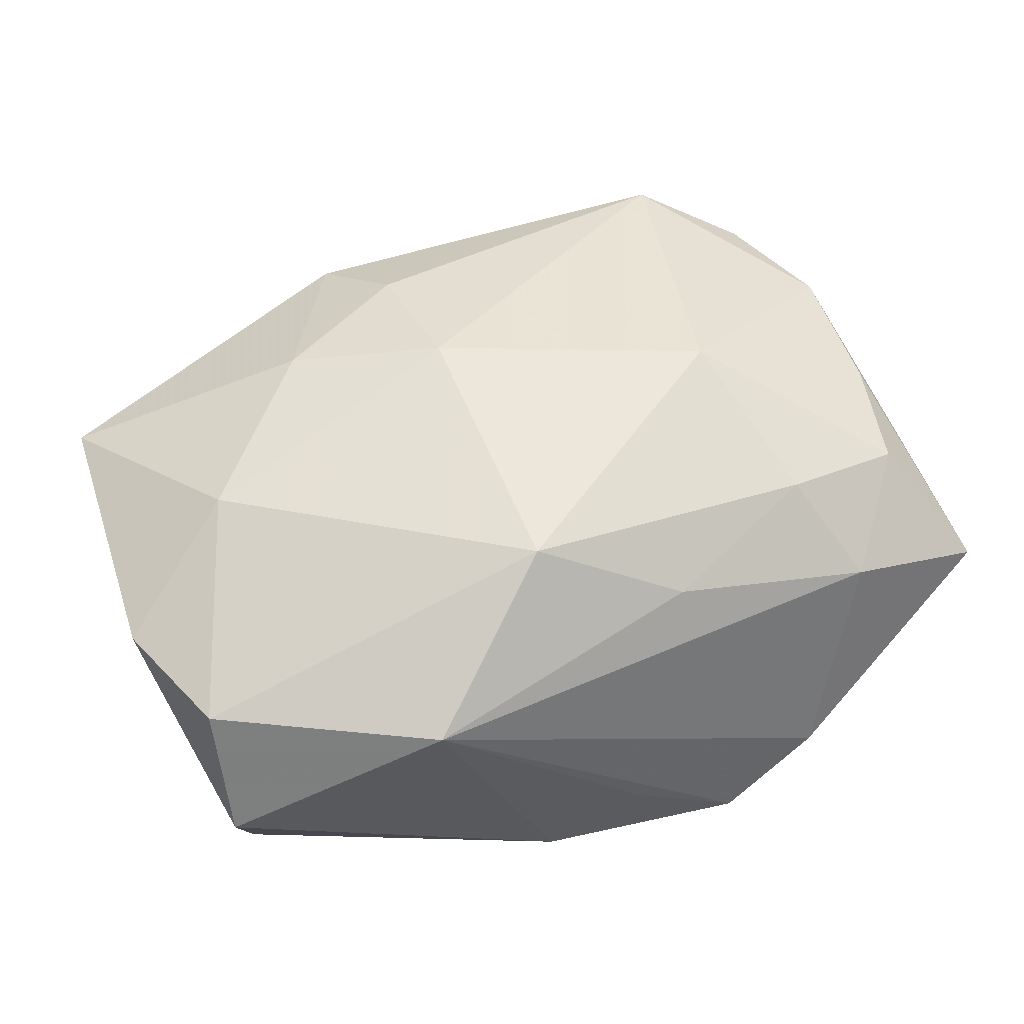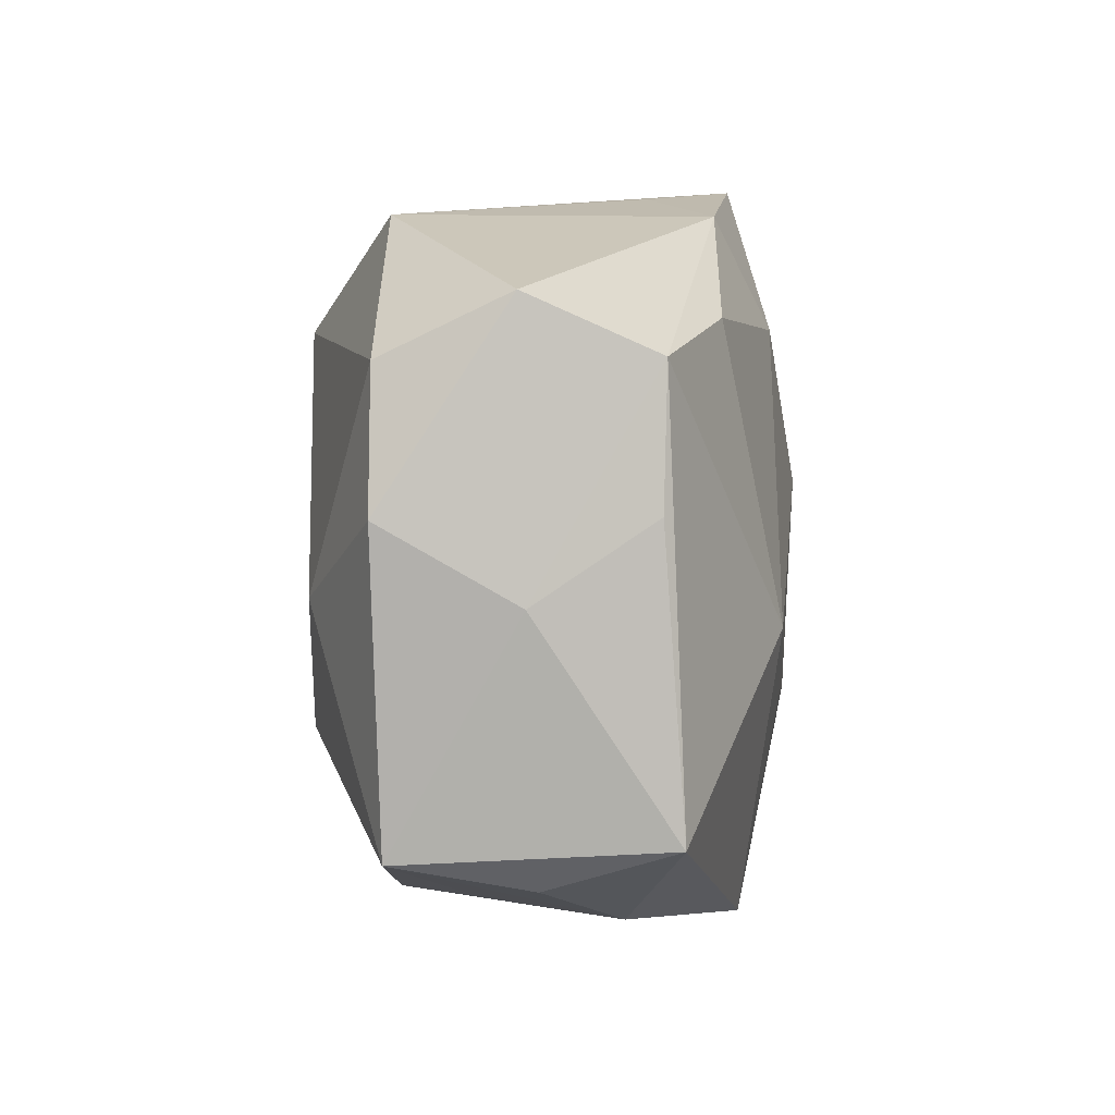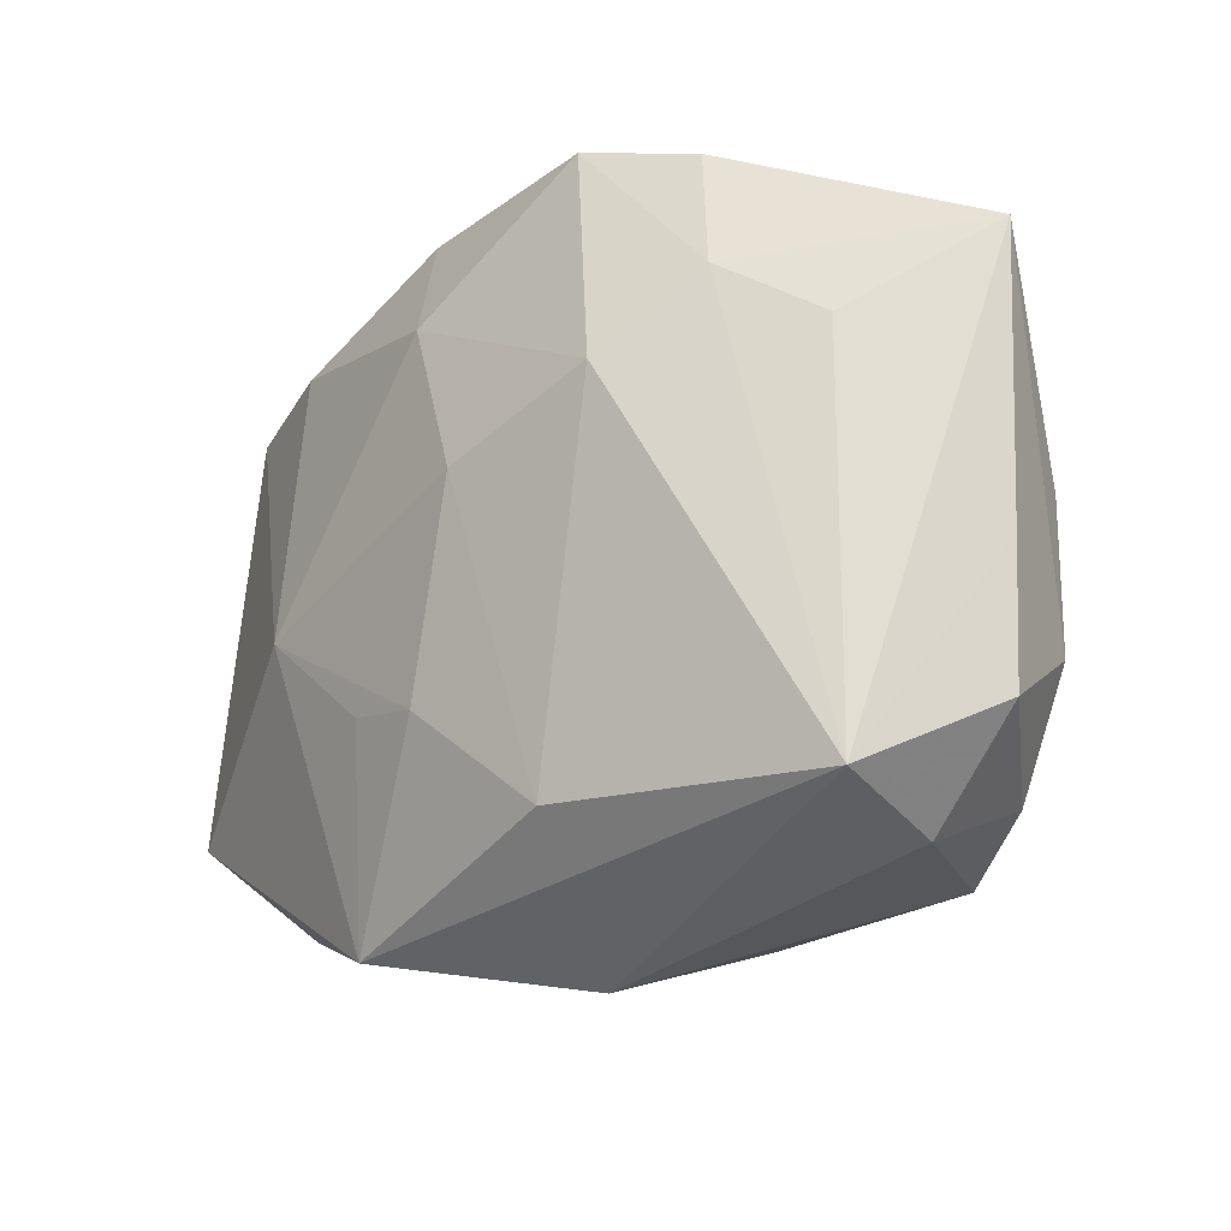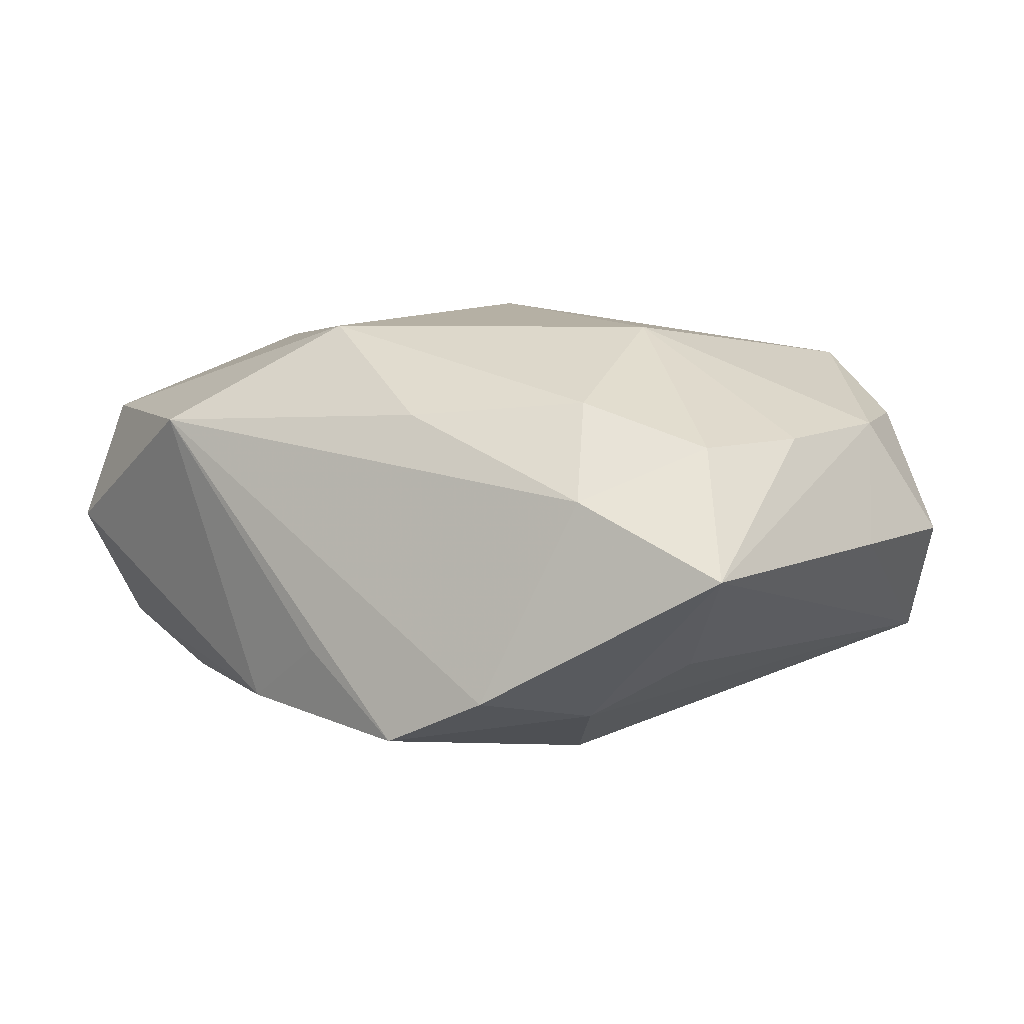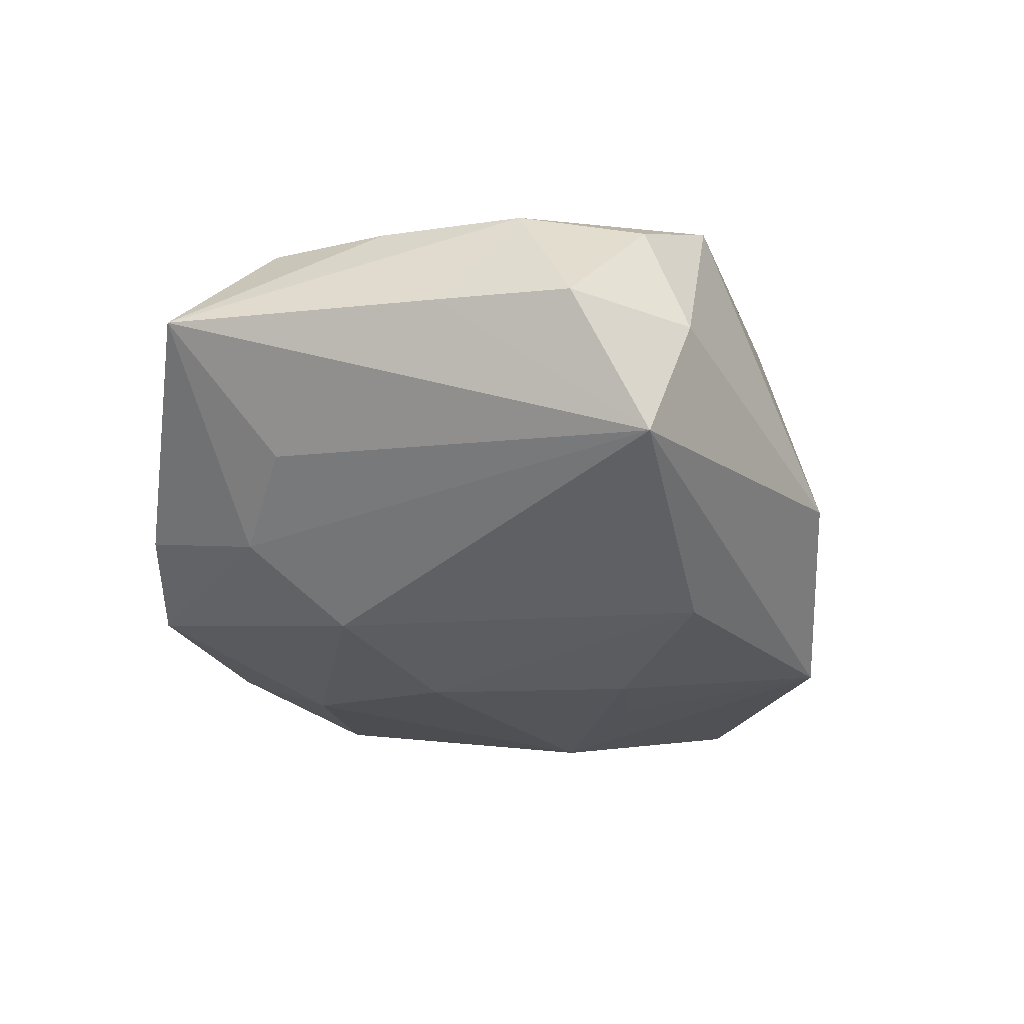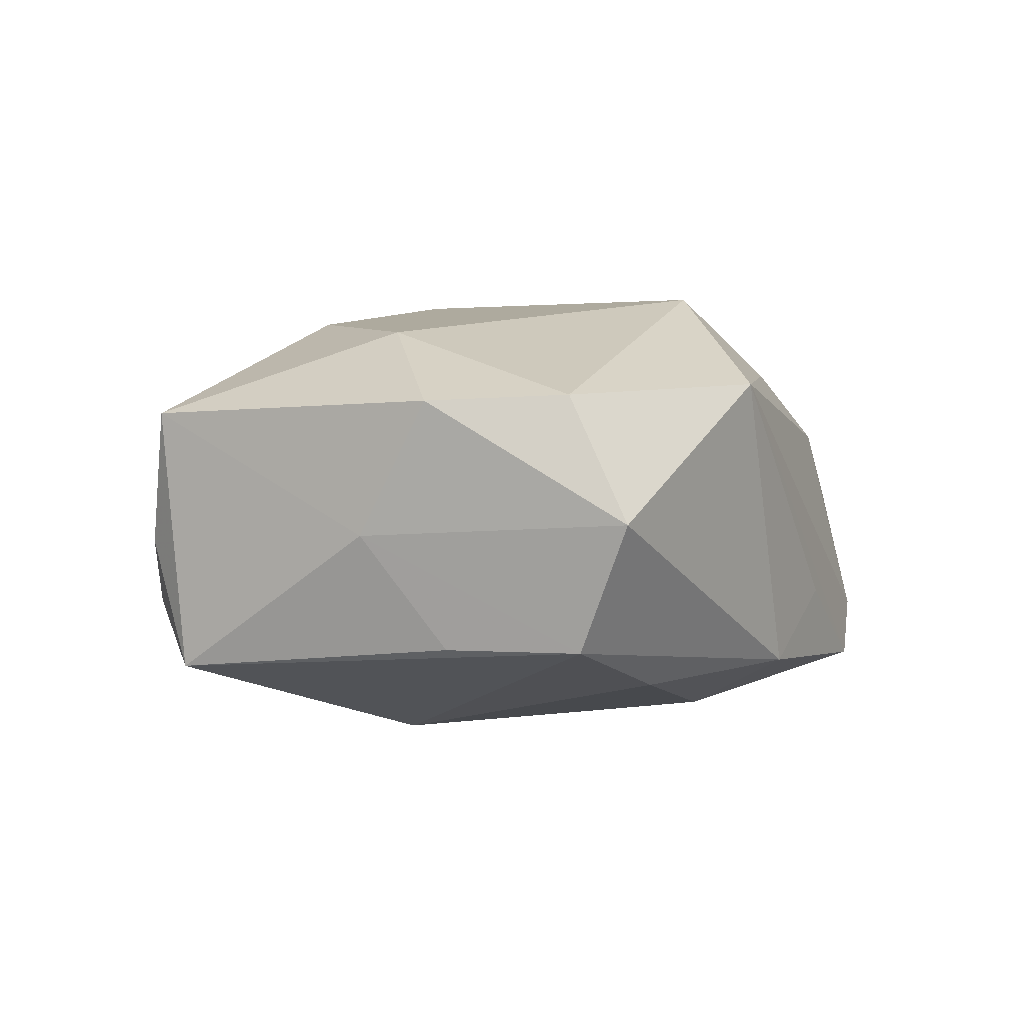
<metadata>
{"format":"obj","ext":"obj","renderer":"f3d","projection":"perspective","resolution":1024,"background":"white","views":[{"elev":52.1,"azim":160.8,"up":"+Z"},{"elev":9.8,"azim":95.9,"up":"+Y"},{"elev":-16.5,"azim":-130.8,"up":"+Y"},{"elev":11.6,"azim":-140.3,"up":"+Z"},{"elev":-24.3,"azim":-76.8,"up":"+Z"},{"elev":0.4,"azim":113.3,"up":"+Z"}]}
</metadata>
<code>
v 0.03473 0.007744 0.008337
v 0.03084 0.02217 -0.0007516
v 0.00383 -0.00594 0.0181
v 0.02511 0.0007969 0.01425
v -0.02091 -0.02154 0.01406
v -0.02924 0.01173 -0.006501
v -0.0227 0.016 -0.01102
v 0.005064 -0.01703 0.0153
v -0.008102 0.02058 0.01211
v 0.01552 -0.01051 0.01594
v 0.03423 -0.01512 0.007802
v -0.004963 0.005144 -0.01821
v 0.03386 0.002013 -0.001615
v -0.01094 -0.01821 -0.01525
v -0.02063 0.01446 0.01358
v -0.03171 -0.01828 -0.008795
v 0.003144 0.01707 0.0181
v -0.01946 0.02562 -0.008494
v -0.03244 0.002497 0.01048
v 0.02912 0.01782 -0.01027
v -0.01697 0.001724 0.0181
v -0.00656 -0.02853 -0.005513
v -0.03645 -0.01337 0.001234
v -0.03267 -0.008667 0.01037
v 0.008523 -0.02569 -0.01468
v 0.03171 -0.01738 -0.002201
v -0.0006669 -0.01042 -0.01766
v 0.01418 0.02634 0.01017
v 0.02402 -0.02159 -0.007332
v -0.002794 0.02704 -0.006709
v 0.004727 0.02597 -0.01218
v -0.01681 0.009813 -0.01618
v 0.005728 -0.009706 -0.0175
v 0.03075 0.01757 0.008765
v 0.01867 0.01957 -0.01337
v -0.02964 -0.02131 0.0006226
v 0.02293 -0.02058 0.003118
v 0.008939 -0.02445 0.01084
v -0.02471 0.0204 0.007127
v 0.03247 -0.01408 -0.01193
v 0.01552 -0.002488 -0.01781
v -0.01152 0.02733 -0.01258
v -0.005284 -0.02395 0.0108
v -0.03065 0.01205 0.01079
v -0.03653 -0.002929 0.001609
v -0.03653 0.01851 0.002372
v -0.02905 -0.0179 0.009787
v 0.001344 0.01741 -0.01633
v 0.03075 0.007657 -0.01019
f 43 5 22
f 21 5 3
f 5 21 24
f 12 14 32
f 32 14 16
f 45 16 23
f 46 16 45
f 23 24 45
f 45 24 46
f 23 16 36
f 22 5 36
f 36 16 22
f 22 16 25
f 16 14 25
f 25 41 40
f 6 16 46
f 23 36 47
f 47 36 5
f 47 24 23
f 5 24 47
f 40 41 20
f 19 24 21
f 21 44 19
f 46 24 19
f 19 44 46
f 27 25 14
f 27 14 12
f 12 41 27
f 7 32 16
f 16 6 7
f 7 42 32
f 7 6 46
f 17 21 3
f 12 32 48
f 32 42 48
f 48 41 12
f 5 43 38
f 38 11 10
f 38 43 22
f 22 25 38
f 40 11 26
f 41 25 33
f 33 27 41
f 25 27 33
f 15 44 21
f 21 17 15
f 28 17 34
f 34 2 28
f 30 42 28
f 34 17 4
f 10 11 4
f 3 10 4
f 4 17 3
f 31 48 42
f 31 2 20
f 31 42 30
f 30 28 31
f 31 28 2
f 20 2 13
f 13 11 40
f 8 38 10
f 5 38 8
f 3 5 8
f 8 10 3
f 29 26 11
f 29 38 25
f 29 25 40
f 40 26 29
f 9 15 17
f 17 28 9
f 18 28 42
f 18 7 46
f 42 7 18
f 35 31 20
f 48 31 35
f 35 20 41
f 41 48 35
f 40 20 49
f 49 13 40
f 20 13 49
f 1 2 34
f 1 13 2
f 11 13 1
f 34 4 1
f 1 4 11
f 11 38 37
f 37 29 11
f 38 29 37
f 15 9 39
f 46 44 39
f 44 15 39
f 39 9 28
f 39 18 46
f 28 18 39

</code>
